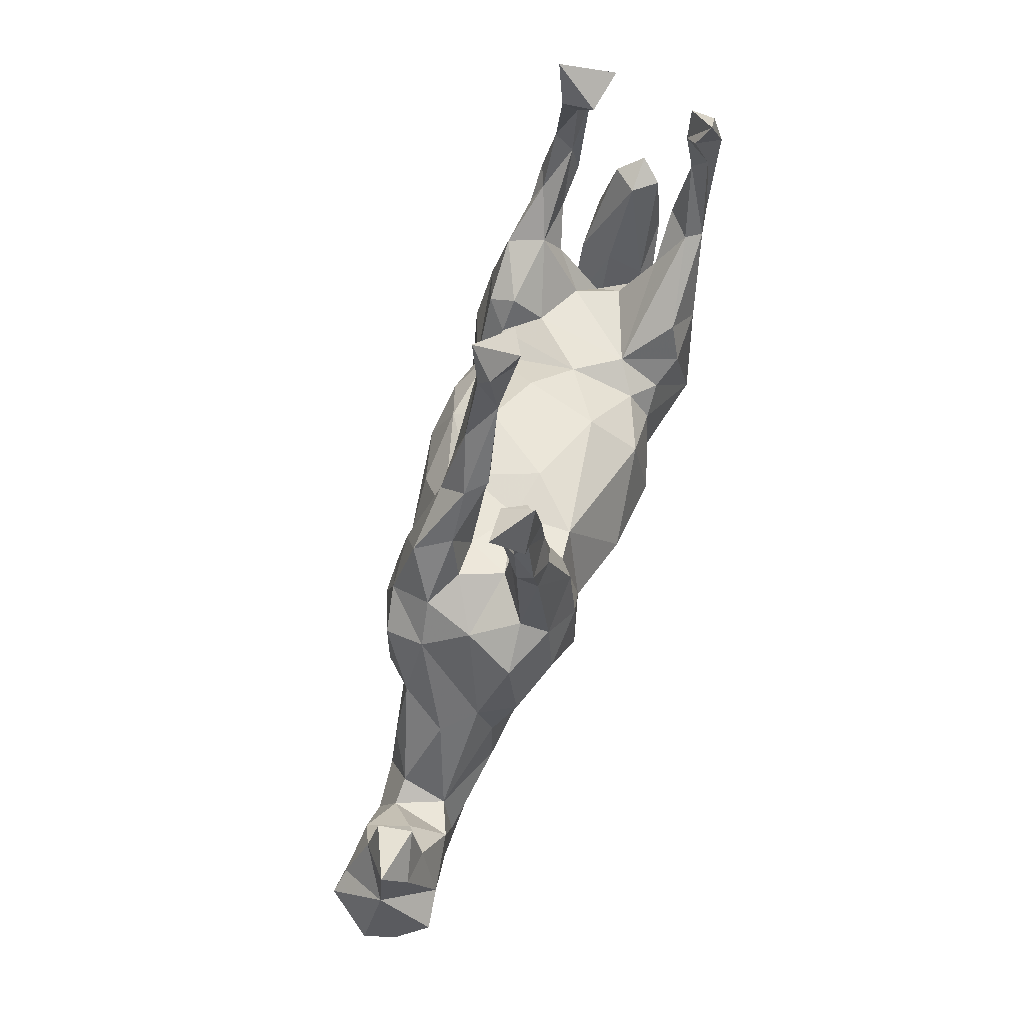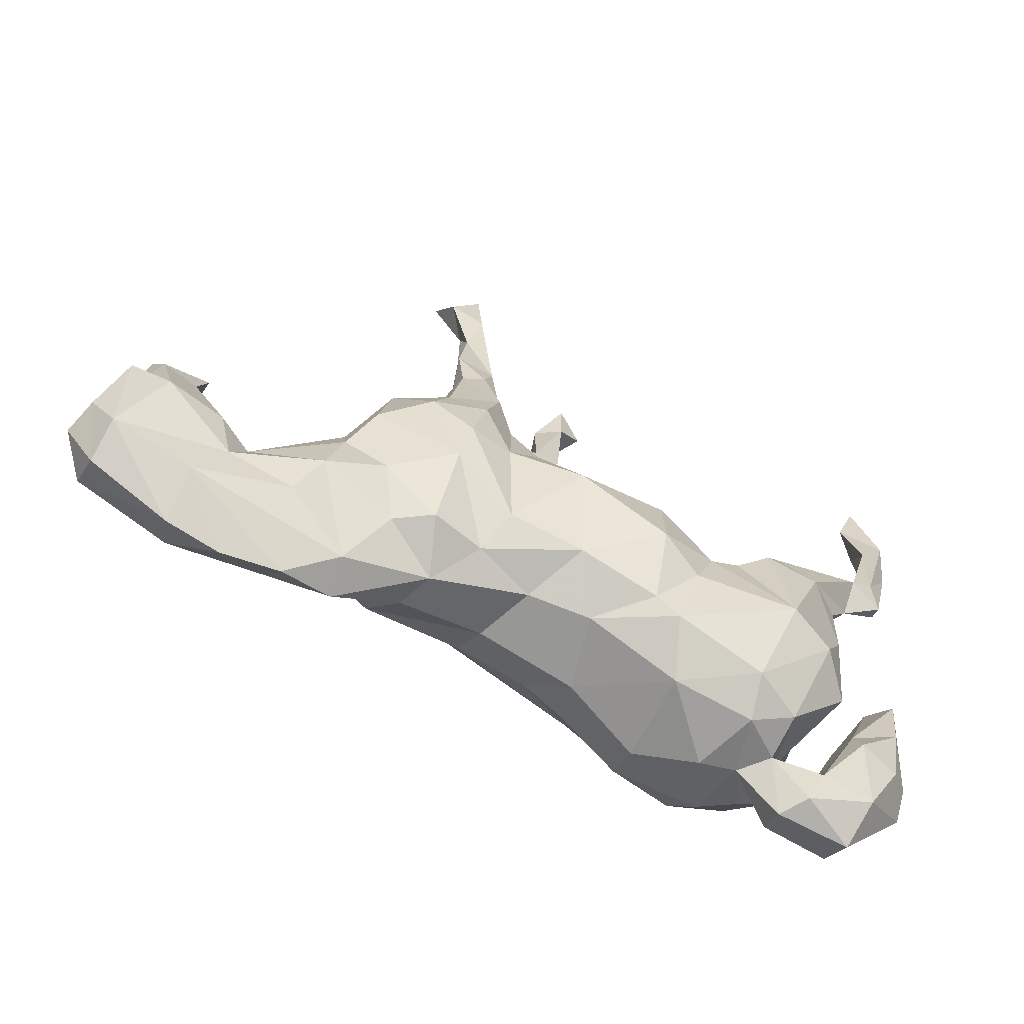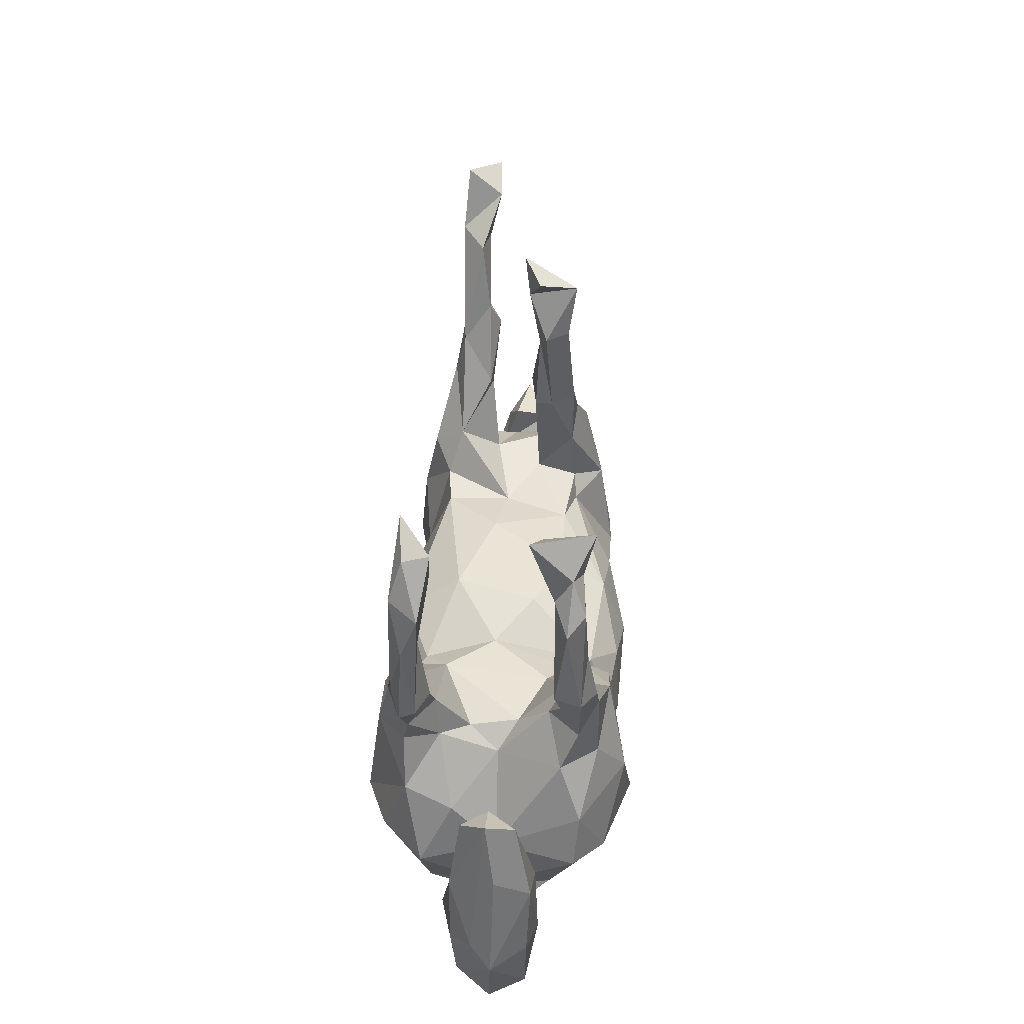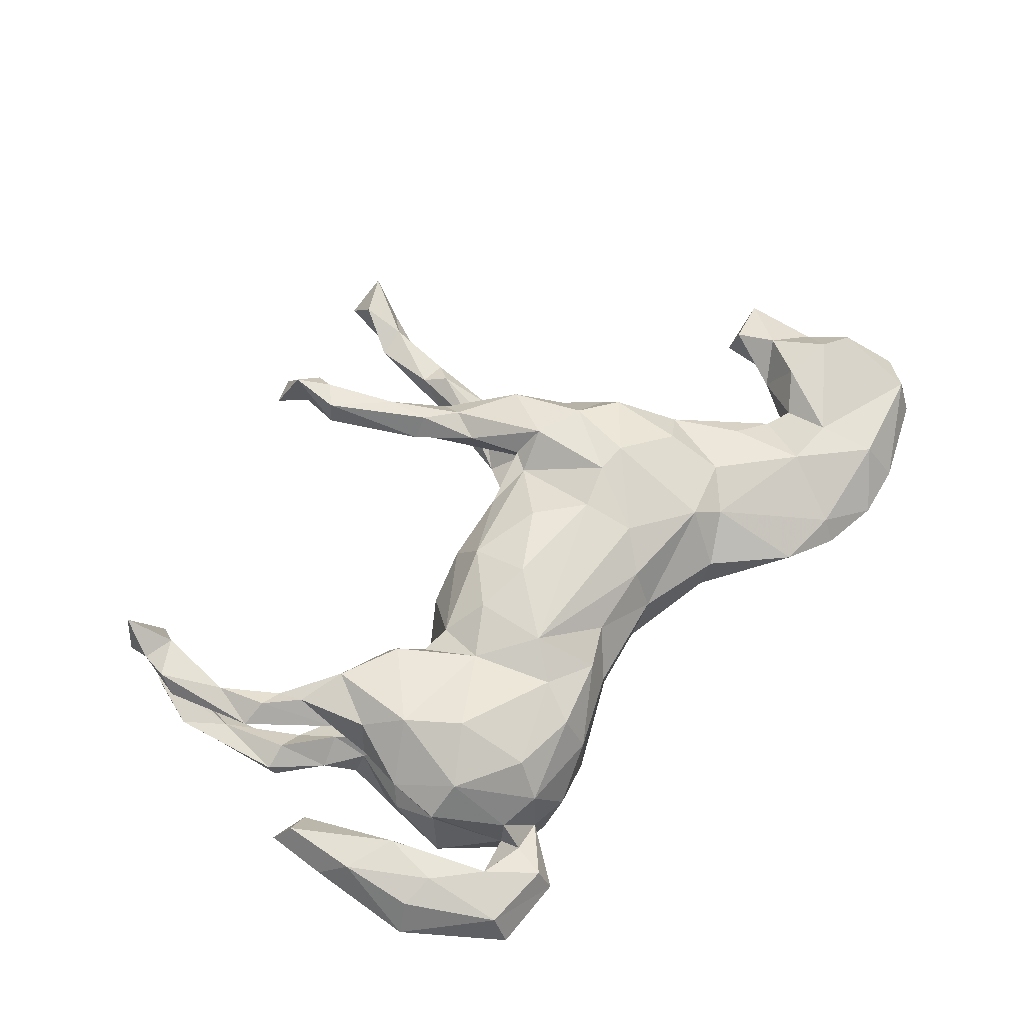
<metadata>
{"format":"obj","ext":"obj","renderer":"f3d","projection":"perspective","resolution":1024,"background":"white","views":[{"elev":76.9,"azim":108.9,"up":"+Y"},{"elev":-58.6,"azim":152.4,"up":"+Y"},{"elev":25.3,"azim":-87.2,"up":"+Y"},{"elev":66.6,"azim":-44.9,"up":"+Z"}]}
</metadata>
<code>
v 0.8633 -0.1559 0.0188
v 0.8126 -0.07756 -0.09106
v 0.7978 0.003481 0.001081
v 0.7662 -0.052 0.0816
v 0.8468 -0.141 -0.03712
v 0.7558 0.06676 -0.03824
v 0.8116 -0.2044 -0.06233
v 0.7688 0.1261 0.002405
v 0.8173 -0.2467 -0.003193
v 0.6972 0.03011 -0.04339
v 0.6816 0.09519 0.04118
v 0.8068 -0.07844 0.09198
v 0.82 -0.2159 0.05944
v 0.6729 0.1059 -0.01845
v 0.6772 -0.2512 -0.06686
v 0.7149 0.03417 0.05248
v 0.7462 -0.05897 -0.0822
v 0.6614 -0.2668 0.06871
v 0.6574 -0.009757 -0.003504
v 0.6472 -0.06885 -0.06588
v 0.679 -0.04464 0.07261
v 0.6818 -0.3163 -0.000233
v 0.6212 -0.09454 0.04089
v 0.6304 -0.1723 0.07299
v 0.5898 -0.09413 -0.04114
v 0.4817 0.0319 -0.000952
v 0.5748 -0.08126 0.0387
v 0.6257 -0.1643 -0.0673
v 0.274 0.7368 -0.02836
v 0.2263 0.6238 -0.04434
v 0.4439 -0.01307 -0.08561
v 0.5011 -0.05918 0.08051
v 0.5915 -0.3391 -0.000119
v 0.2605 0.6733 -0.08132
v 0.5174 -0.1995 -0.07554
v 0.4354 0.05799 -0.0554
v 0.2056 0.7423 -0.07865
v 0.3686 0.173 0.06789
v 0.5037 -0.2996 0.03031
v 0.493 -0.3297 -0.006266
v 0.3704 0.1909 -0.09177
v 0.4326 0.04571 0.07961
v 0.2017 0.6433 -0.08839
v 0.4764 -0.1133 -0.09429
v 0.2112 0.6987 -0.0252
v 0.2334 0.5073 -0.0547
v 0.2253 0.5643 -0.07519
v 0.3841 0.008311 0.1304
v 0.3764 -0.07573 -0.111
v 0.3044 0.2267 0.07773
v 0.4062 -0.08776 0.1009
v 0.2815 0.201 -0.134
v 0.3594 0.1316 0.1377
v 0.2786 0.05037 0.1715
v 0.214 0.4697 -0.02712
v 0.4038 0.06273 -0.1179
v 0.3318 0.2048 -0.006819
v 0.1737 0.6141 -0.05575
v 0.2422 0.3634 -0.09947
v 0.2444 0.3846 -0.06292
v 0.1853 0.5054 -0.04411
v 0.2484 0.4484 -0.09302
v 0.3497 -0.1541 0.08468
v 0.5424 -0.1786 0.08047
v 0.3209 0.119 -0.1548
v 0.2879 0.2307 -0.08455
v 0.2869 0.169 0.15
v 0.2705 -0.02435 -0.1606
v 0.2055 0.3126 0.06479
v 0.3456 -0.16 -0.07211
v 0.2435 0.2394 0.0426
v 0.1775 0.4493 -0.08762
v 0.409 -0.2736 -0.03992
v 0.3986 -0.2997 0.01951
v 0.2017 0.3871 -0.1049
v 0.235 0.2885 0.1252
v 0.1849 0.3673 -0.04318
v 0.2109 0.3568 -0.04043
v 0.1387 0.3887 0.06521
v 0.2141 0.2316 -0.03097
v 0.2232 0.04621 0.173
v 0.2236 0.1571 -0.1636
v 0.2554 0.04572 -0.1762
v 0.1997 0.191 0.154
v 0.1112 0.4024 0.03208
v 0.1567 0.2804 -0.09227
v 0.1881 0.252 -0.141
v 0.2738 -0.2051 0.03845
v 0.1518 0.2049 -0.1154
v 0.07924 0.3699 0.03957
v 0.1149 0.2895 0.1021
v 0.1313 0.3458 0.1105
v 0.06286 0.4623 0.08899
v 0.177 0.2108 0.04238
v 0.192 -0.1561 -0.08618
v 0.1348 0.1671 0.1096
v 0.1536 0.2038 0.1069
v 0.07877 0.3861 0.1052
v 0.2841 -0.1535 -0.1087
v 0.00526 0.6143 0.0638
v 0.1773 -0.07063 0.149
v 0.2995 -0.1293 0.1222
v 0.002863 0.5783 0.08592
v 0.1626 -0.104 -0.138
v 0.1747 0.06213 -0.1558
v 0.1495 0.01348 0.1708
v 0.0544 0.1687 0.09177
v -0.03485 0.6692 0.02624
v 0.04907 0.3806 0.06811
v 0.01288 0.5073 0.04861
v -0.02975 0.5384 0.09685
v 0.09957 0.1781 -0.009145
v -0.04207 0.5286 0.06078
v 0.09685 0.177 -0.1108
v -0.03661 0.6075 0.03361
v 0.252 -0.2048 -0.02537
v -0.04177 0.6206 0.1102
v -0.08459 0.6383 0.05236
v -0.06119 0.09514 0.1624
v 0.05698 0.02307 -0.1926
v 0.01225 0.1698 -0.02677
v 0.03774 -0.1361 -0.1488
v 0.1314 -0.1371 0.1177
v 0.06442 0.07312 0.172
v -0.01302 -0.2031 -0.07599
v 0.1234 -0.1788 0.04804
v -0.1112 0.07077 -0.1702
v 0.08932 -0.1779 -0.0547
v -0.07169 0.1402 0.08923
v 0.007608 -0.1646 0.1168
v -0.08986 -0.07405 -0.2067
v -0.1104 -0.1147 0.1907
v -0.03769 -0.0015 0.1988
v -0.05809 -0.2049 0.1172
v -0.119 0.1278 -0.08126
v -0.04365 -0.2231 0.04655
v -0.2071 0.02919 0.1439
v -0.2194 0.06694 -0.01509
v -0.1569 0.1126 0.04602
v -0.09416 -0.1857 -0.1538
v -0.135 0.003818 0.1874
v -0.1634 -0.1072 -0.1777
v -0.2152 0.03148 -0.1287
v -0.1328 -0.2215 -0.1576
v -0.2581 0.005456 -0.1667
v -0.1689 -0.2908 0.07676
v -0.2594 0.03105 0.1358
v -0.2043 -0.02169 -0.1684
v -0.3014 0.05645 0.1742
v -0.3009 0.04384 0.0744
v -0.3098 0.0374 -0.1887
v -0.1521 -0.1809 0.1681
v -0.163 -0.2876 -0.08239
v -0.177 -0.2533 0.1472
v -0.3052 0.07776 0.1294
v -0.2106 -0.05337 0.1717
v -0.296 -0.3197 -0.09072
v -0.4254 0.1072 0.1117
v -0.3255 -0.1369 0.2126
v -0.4066 0.01679 -0.04352
v -0.2607 -0.329 0.01715
v -0.347 0.09264 -0.1636
v -0.3251 -0.1475 -0.2169
v -0.3918 -0.05715 0.2024
v -0.2724 0.04874 -0.09195
v -0.4075 0.09353 0.1755
v -0.4561 0.08999 -0.09437
v -0.3828 0.01429 0.0321
v -0.2825 -0.2772 -0.1541
v -0.2923 -0.254 0.1696
v -0.4349 0.06099 0.08138
v -0.404 0.02787 -0.1893
v -0.5028 0.1067 0.1016
v -0.4127 -0.02677 -1.9e-05
v -0.5801 0.4655 -0.1294
v -0.6198 0.4188 -0.08478
v -0.5641 0.4229 0.07425
v -0.325 -0.3217 0.007608
v -0.4895 0.1128 0.1596
v -0.363 -0.3227 -0.04271
v -0.3112 -0.3063 0.1139
v -0.5913 0.3663 -0.08951
v -0.5413 0.1498 -0.09482
v -0.4077 -0.2009 0.1707
v -0.4661 0.02544 -0.1444
v -0.5628 0.4213 -0.1092
v -0.5683 0.214 0.108
v -0.4652 -0.06551 -0.144
v -0.479 0.04564 0.1285
v -0.5065 0.1548 0.142
v -0.4708 -0.1002 -0.07056
v -0.6314 0.4465 0.05682
v -0.4438 0.000433 0.1591
v -0.4666 -0.02249 0.1006
v -0.4436 0.02154 -0.08949
v -0.3795 -0.2957 0.08088
v -0.5857 0.3493 0.1083
v -0.4976 0.1525 -0.1339
v -0.4485 -0.1799 -0.001237
v -0.4422 -0.3498 -0.06766
v -0.5809 0.3168 -0.1353
v -0.4062 -0.1697 -0.1862
v -0.365 -0.2981 -0.1149
v -0.5171 0.144 -0.1608
v -0.6112 0.4551 0.1531
v -0.5624 0.1567 0.09295
v -0.5872 0.262 -0.108
v -0.4746 -0.1134 0.132
v -0.5783 0.3751 0.1344
v -0.6167 0.3488 0.09373
v -0.5758 0.239 0.1427
v -0.4648 -0.2013 -0.1226
v -0.6221 0.41 -0.1256
v -0.3814 -0.3359 0.03398
v -0.5046 0.07278 -0.133
v -0.3874 -0.2958 -0.0114
v -0.4668 -0.2014 0.1229
v -0.6307 0.3889 0.12
v -0.5439 0.1588 0.1569
v -0.3891 -0.395 0.03915
v -0.643 0.3223 -0.1036
v -0.6171 0.3444 -0.1466
v -0.5631 0.1729 -0.1531
v -0.6433 0.303 0.1123
v -0.4158 -0.4074 -0.05393
v -0.6352 0.3357 0.1389
v -0.5822 0.1303 -0.1387
v -0.6175 0.2555 -0.1305
v -0.4522 -0.3173 0.003248
v -0.5889 0.1591 0.1333
v -0.5855 0.14 -0.1139
v -0.3831 -0.4196 -0.01069
v -0.5283 -0.1875 -0.0582
v -0.5288 -0.1635 0.007665
v -0.4597 -0.3279 0.06208
v -0.5397 -0.1699 0.0652
v -0.5095 -0.4316 -0.01077
v -0.6149 -0.009027 -0.00313
v -0.5264 -0.2354 -0.08256
v -0.6482 -0.01372 -0.04459
v -0.507 -0.4003 0.04743
v -0.5402 -0.2682 0.06955
v -0.6509 -0.01735 0.0391
v -0.5984 -0.2528 -0.06501
v -0.539 -0.3552 -0.0606
v -0.6293 -0.1466 0.06119
v -0.601 -0.2674 0.05374
v -0.62 -0.1367 -0.06428
v -0.6811 0.003861 -0.004942
v -0.6375 -0.2387 -0.03167
v -0.667 -0.1058 0.006999
v -0.6361 -0.2876 -0.001246
f 181 146 154
f 134 154 146
f 170 181 154
f 161 146 181
f 137 141 119
f 133 119 141
f 129 137 119
f 156 141 137
f 156 137 147
f 138 147 137
f 149 156 147
f 208 164 193
f 166 193 164
f 194 208 193
f 184 164 208
f 81 67 84
f 76 84 67
f 96 81 84
f 54 67 81
f 101 81 106
f 96 106 81
f 132 101 106
f 54 81 101
f 132 123 101
f 102 101 123
f 130 123 132
f 54 101 102
f 126 102 123
f 152 154 134
f 136 134 146
f 152 170 154
f 184 181 170
f 179 166 190
f 158 190 166
f 219 179 190
f 193 166 179
f 189 193 179
f 149 166 164
f 124 119 133
f 132 133 141
f 155 149 147
f 164 156 149
f 164 159 156
f 152 156 159
f 184 159 164
f 155 166 149
f 53 67 54
f 124 133 106
f 132 106 133
f 96 124 106
f 96 119 124
f 156 132 141
f 170 159 184
f 152 132 156
f 170 152 159
f 134 132 152
f 130 132 134
f 169 163 144
f 142 144 163
f 153 169 144
f 202 163 169
f 142 140 144
f 125 144 140
f 131 140 142
f 131 122 140
f 125 140 122
f 120 122 131
f 188 163 202
f 203 202 169
f 148 142 163
f 104 122 120
f 127 120 131
f 95 122 104
f 105 104 120
f 163 145 148
f 143 148 145
f 151 145 163
f 131 142 148
f 114 105 120
f 83 104 105
f 172 163 188
f 212 188 202
f 172 151 163
f 165 145 151
f 127 131 148
f 143 127 148
f 114 120 127
f 105 82 83
f 65 83 82
f 89 82 105
f 68 83 65
f 52 65 82
f 185 172 188
f 162 151 172
f 195 185 188
f 215 172 185
f 165 151 162
f 204 162 172
f 204 198 162
f 165 162 198
f 207 198 204
f 215 204 172
f 82 87 52
f 59 52 87
f 89 87 82
f 215 185 195
f 167 215 195
f 167 165 198
f 66 52 59
f 75 59 87
f 60 66 59
f 41 52 66
f 227 215 231
f 183 231 215
f 228 227 231
f 204 215 227
f 167 183 215
f 207 231 183
f 223 204 227
f 198 183 167
f 207 183 198
f 86 75 87
f 89 86 87
f 72 75 86
f 62 59 75
f 201 204 223
f 228 223 227
f 222 223 228
f 201 207 204
f 221 228 231
f 231 207 221
f 176 221 207
f 201 223 222
f 221 222 228
f 186 201 222
f 182 207 201
f 186 182 201
f 176 207 182
f 213 222 221
f 175 222 213
f 176 213 221
f 175 186 222
f 175 182 186
f 176 175 213
f 182 175 176
f 50 38 57
f 36 57 38
f 71 50 57
f 67 38 50
f 251 243 249
f 238 249 243
f 250 251 249
f 246 243 251
f 236 243 246
f 252 246 251
f 197 177 209
f 205 209 177
f 211 197 209
f 210 177 197
f 224 210 206
f 187 206 210
f 230 224 206
f 218 210 224
f 206 173 189
f 171 189 173
f 230 206 189
f 187 173 206
f 18 24 64
f 27 64 24
f 39 18 64
f 13 24 18
f 33 18 39
f 63 39 64
f 51 63 64
f 74 39 63
f 12 24 13
f 22 13 18
f 192 205 177
f 218 209 205
f 192 218 205
f 226 209 218
f 210 218 192
f 224 226 218
f 211 209 226
f 230 226 224
f 187 197 211
f 230 211 226
f 190 187 211
f 210 197 187
f 219 211 230
f 234 235 229
f 214 229 235
f 233 234 229
f 236 235 234
f 158 187 190
f 219 190 211
f 189 219 230
f 173 187 158
f 171 173 158
f 189 179 219
f 91 92 98
f 93 98 92
f 109 91 98
f 84 92 91
f 155 158 166
f 76 67 50
f 69 76 50
f 92 84 76
f 79 92 76
f 97 84 91
f 96 84 97
f 94 97 91
f 150 165 168
f 160 168 165
f 158 150 168
f 138 165 150
f 143 165 138
f 147 138 150
f 139 129 135
f 121 135 129
f 138 139 135
f 137 129 139
f 107 121 129
f 114 135 121
f 119 107 129
f 112 121 107
f 94 112 107
f 114 121 112
f 80 71 57
f 69 50 71
f 94 69 71
f 80 94 71
f 90 69 94
f 236 238 243
f 240 249 238
f 91 90 94
f 85 69 90
f 79 69 85
f 110 85 90
f 110 90 109
f 91 109 90
f 113 110 109
f 79 85 110
f 93 79 110
f 113 115 110
f 100 110 115
f 117 115 113
f 103 110 100
f 108 100 115
f 115 118 108
f 117 108 118
f 117 118 115
f 117 100 108
f 40 15 33
f 22 33 15
f 39 40 33
f 73 15 40
f 18 33 22
f 7 22 15
f 28 7 15
f 9 22 7
f 5 9 7
f 13 22 9
f 112 94 80
f 157 153 161
f 146 161 153
f 178 157 161
f 169 153 157
f 153 125 136
f 128 136 125
f 146 153 136
f 144 125 153
f 128 122 95
f 116 128 95
f 125 122 128
f 99 116 95
f 126 128 116
f 44 49 31
f 56 31 49
f 25 44 31
f 70 49 44
f 245 239 200
f 233 200 239
f 225 245 200
f 244 239 245
f 229 200 233
f 248 233 239
f 216 203 180
f 157 180 203
f 229 216 180
f 212 203 216
f 31 36 25
f 26 25 36
f 56 36 31
f 248 239 244
f 252 244 245
f 199 212 216
f 202 203 212
f 41 36 56
f 250 248 244
f 212 199 191
f 174 191 199
f 188 212 191
f 195 188 191
f 240 233 248
f 57 36 41
f 65 41 56
f 238 233 240
f 249 240 248
f 65 52 41
f 57 41 66
f 135 143 138
f 145 165 143
f 127 143 135
f 127 135 114
f 114 112 89
f 86 89 112
f 105 114 89
f 195 160 167
f 165 167 160
f 174 160 195
f 78 80 66
f 57 66 80
f 60 78 66
f 86 80 78
f 116 88 126
f 102 126 88
f 74 88 116
f 26 27 25
f 23 25 27
f 42 27 26
f 20 25 23
f 24 23 27
f 23 21 19
f 16 19 21
f 20 23 19
f 24 21 23
f 11 19 16
f 4 16 21
f 53 42 38
f 26 38 42
f 67 53 38
f 48 42 53
f 238 236 234
f 242 235 236
f 235 241 220
f 232 220 241
f 214 235 220
f 242 241 235
f 246 242 236
f 247 242 246
f 241 242 247
f 252 247 246
f 51 32 42
f 27 42 32
f 48 51 42
f 64 32 51
f 252 241 247
f 130 126 123
f 136 126 130
f 134 136 130
f 128 126 136
f 178 161 181
f 196 178 181
f 184 196 181
f 214 178 196
f 3 16 4
f 24 4 21
f 32 64 27
f 102 63 51
f 48 102 51
f 88 63 102
f 74 63 88
f 4 12 3
f 1 3 12
f 24 12 4
f 12 13 1
f 9 1 13
f 252 237 241
f 232 241 237
f 245 237 252
f 216 229 214
f 178 214 220
f 196 216 214
f 232 178 220
f 8 11 16
f 10 19 11
f 8 16 3
f 216 196 217
f 184 217 196
f 199 216 217
f 14 11 8
f 6 8 3
f 208 199 217
f 6 14 8
f 10 11 14
f 184 208 217
f 194 199 208
f 36 38 26
f 250 252 251
f 233 238 234
f 194 174 199
f 171 174 194
f 54 102 48
f 53 54 48
f 107 119 96
f 189 194 193
f 171 194 189
f 155 147 150
f 158 155 150
f 97 107 96
f 78 60 55
f 46 55 60
f 77 78 55
f 77 61 72
f 58 72 61
f 86 77 72
f 55 61 77
f 86 78 77
f 46 61 55
f 62 46 60
f 30 61 46
f 58 61 30
f 45 58 30
f 47 30 46
f 169 157 203
f 178 180 157
f 245 225 237
f 232 237 225
f 70 116 99
f 68 99 95
f 180 200 229
f 250 244 252
f 17 6 3
f 2 17 3
f 10 6 17
f 14 6 10
f 20 10 17
f 20 19 10
f 232 180 178
f 225 180 232
f 200 180 225
f 25 20 28
f 17 28 20
f 44 25 28
f 5 3 1
f 9 5 1
f 2 3 5
f 7 2 5
f 116 70 73
f 44 73 70
f 74 116 73
f 40 74 73
f 35 15 73
f 29 45 30
f 43 58 45
f 30 34 29
f 37 29 34
f 47 34 30
f 37 45 29
f 43 45 37
f 35 28 15
f 17 7 28
f 44 35 73
f 44 28 35
f 2 7 17
f 49 70 99
f 34 43 37
f 249 248 250
f 195 191 174
f 168 160 174
f 171 168 174
f 137 139 138
f 86 112 80
f 192 177 210
f 113 111 117
f 103 117 111
f 109 111 113
f 68 65 56
f 49 68 56
f 104 83 68
f 95 104 68
f 99 68 49
f 93 103 111
f 100 117 103
f 39 74 40
f 158 168 171
f 94 107 97
f 79 76 69
f 111 109 98
f 93 92 79
f 111 98 93
f 103 93 110
f 47 43 34
f 75 72 62
f 47 62 72
f 72 58 43
f 72 43 47
f 62 47 46
f 59 62 60

</code>
